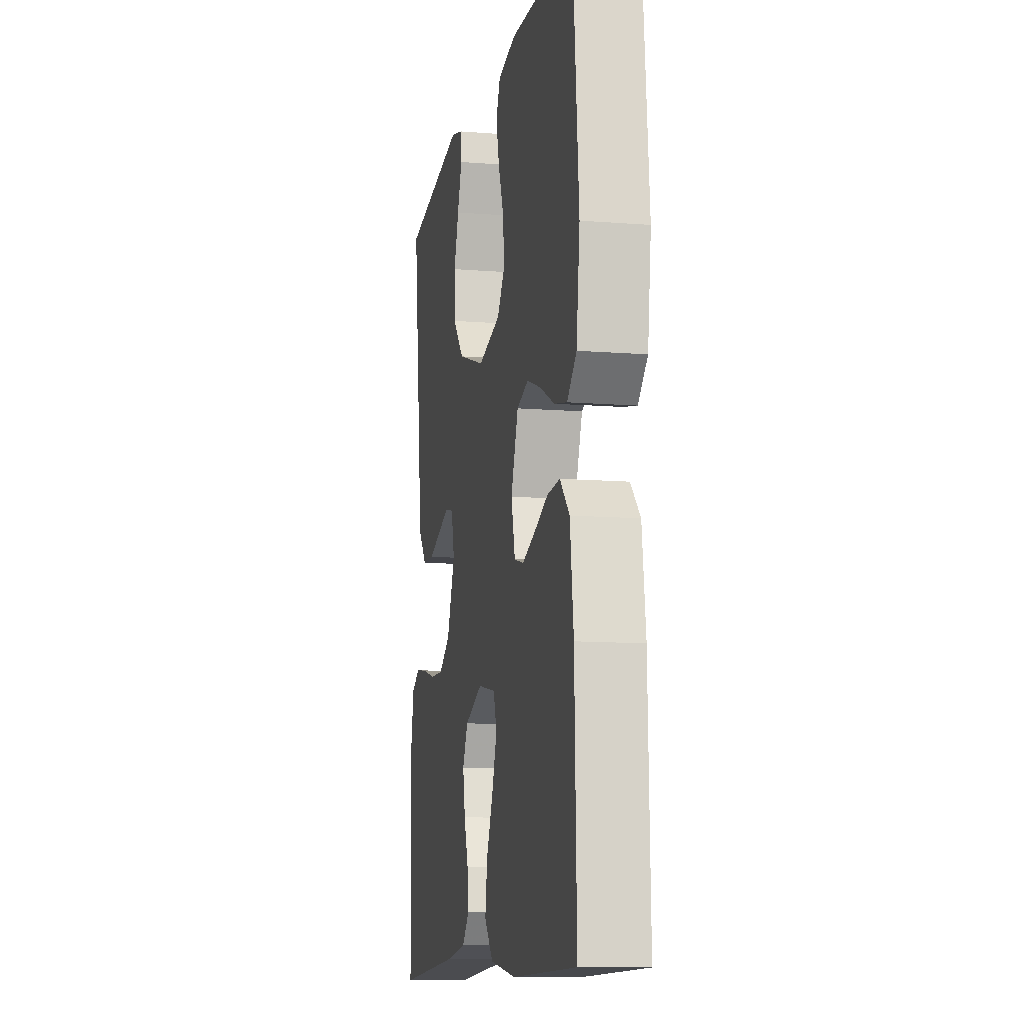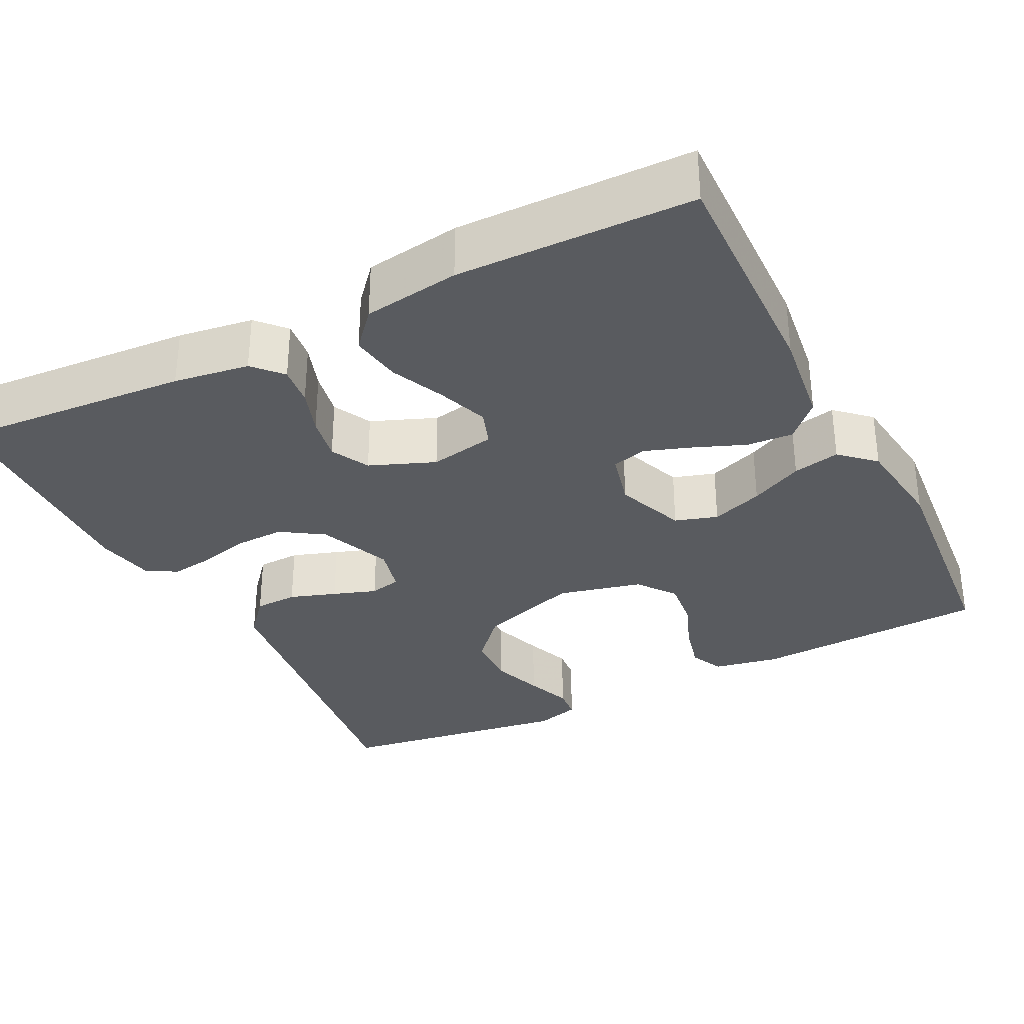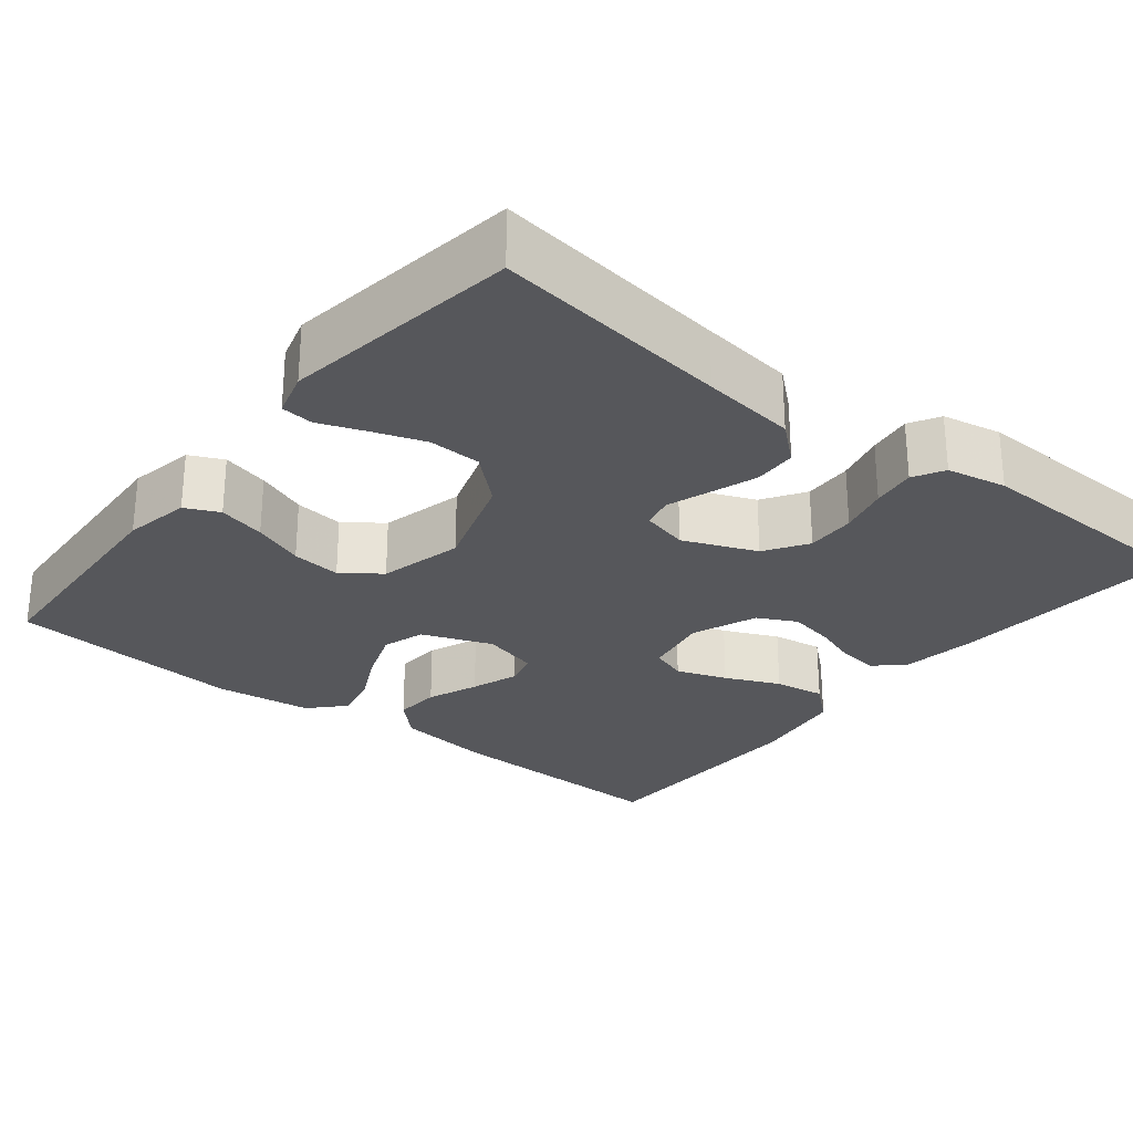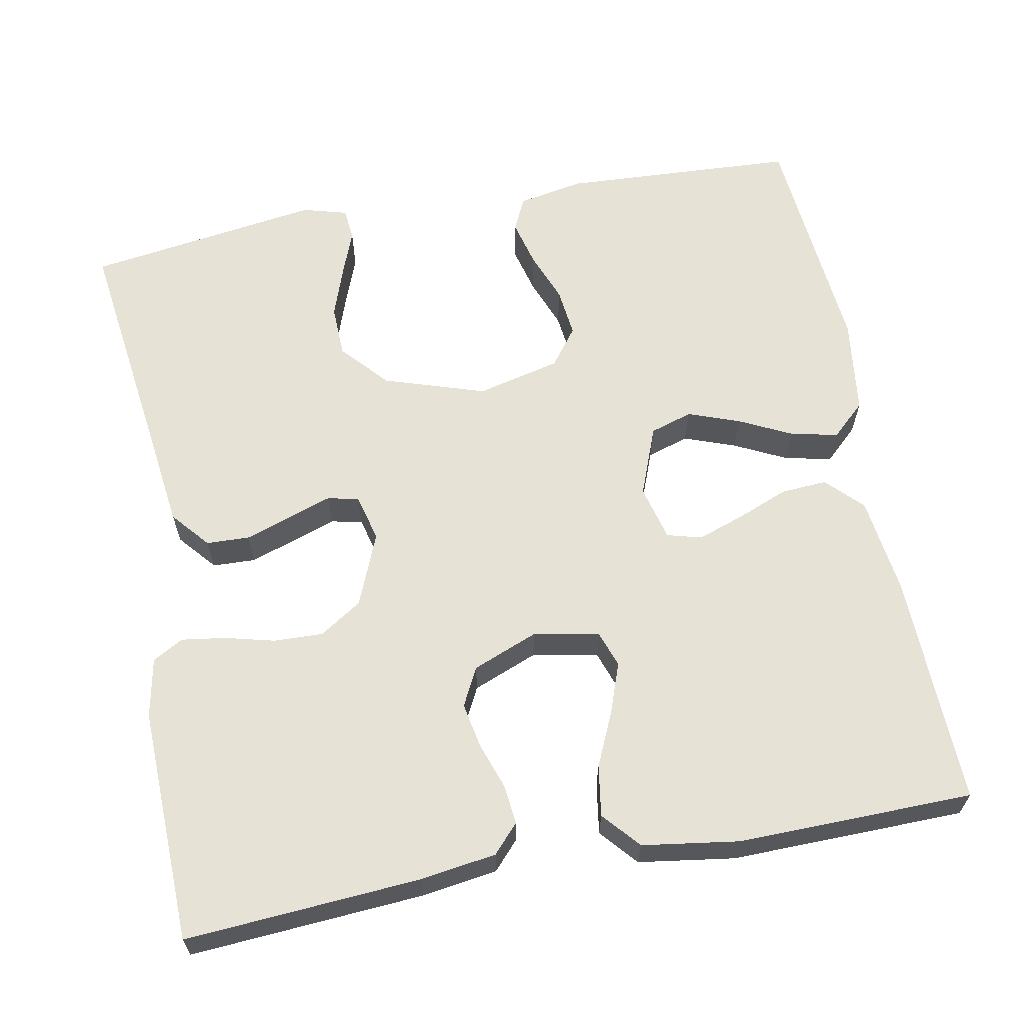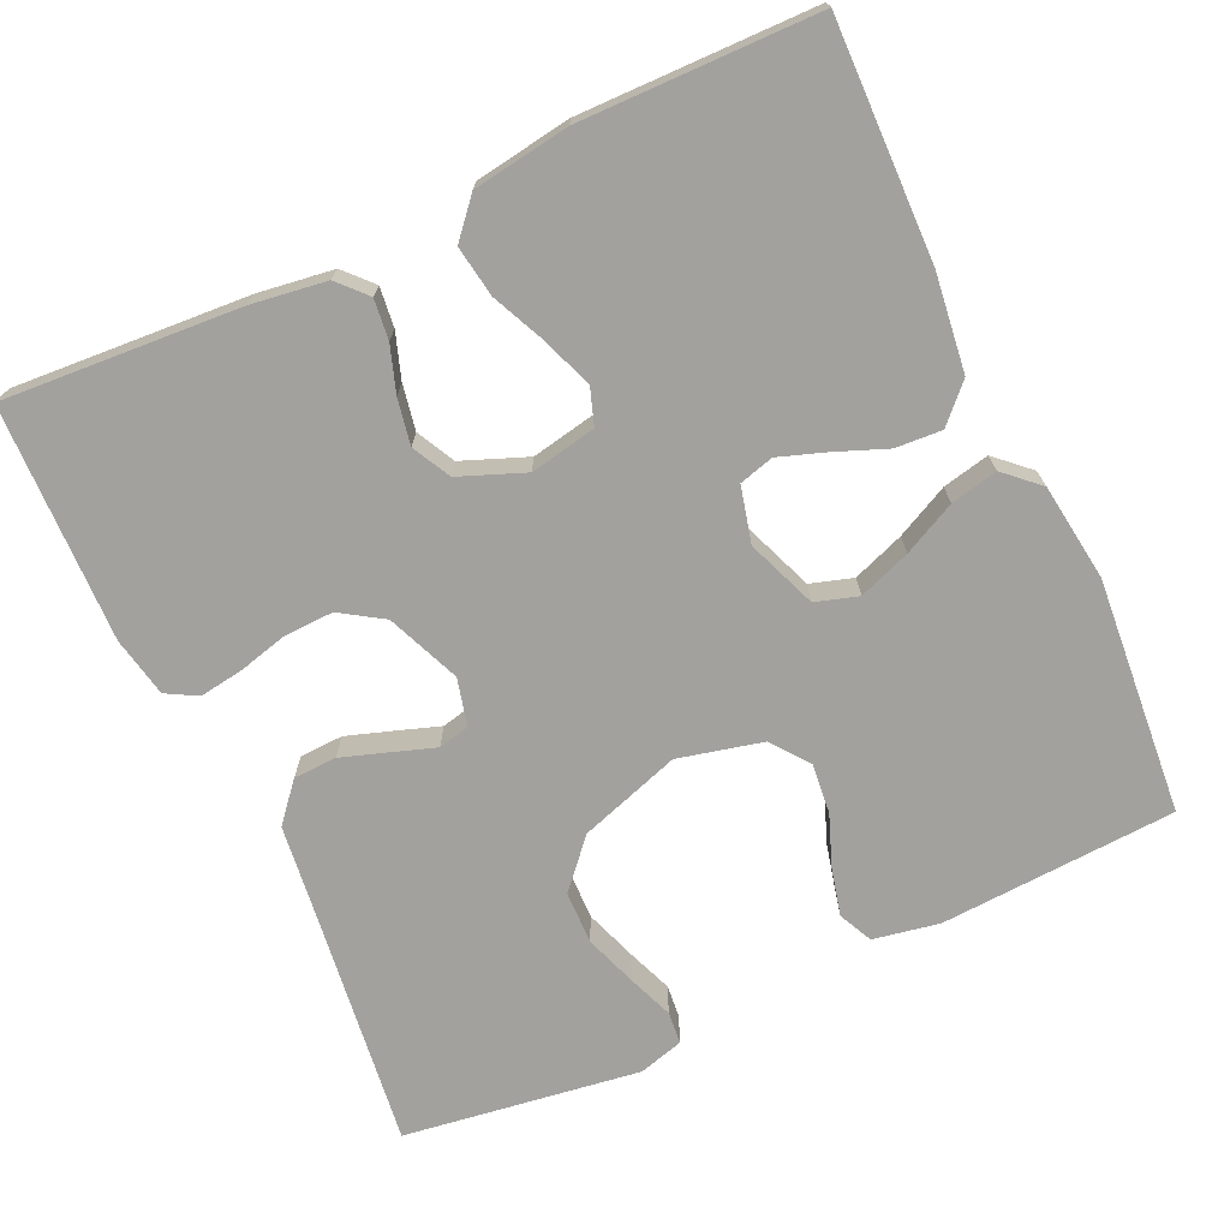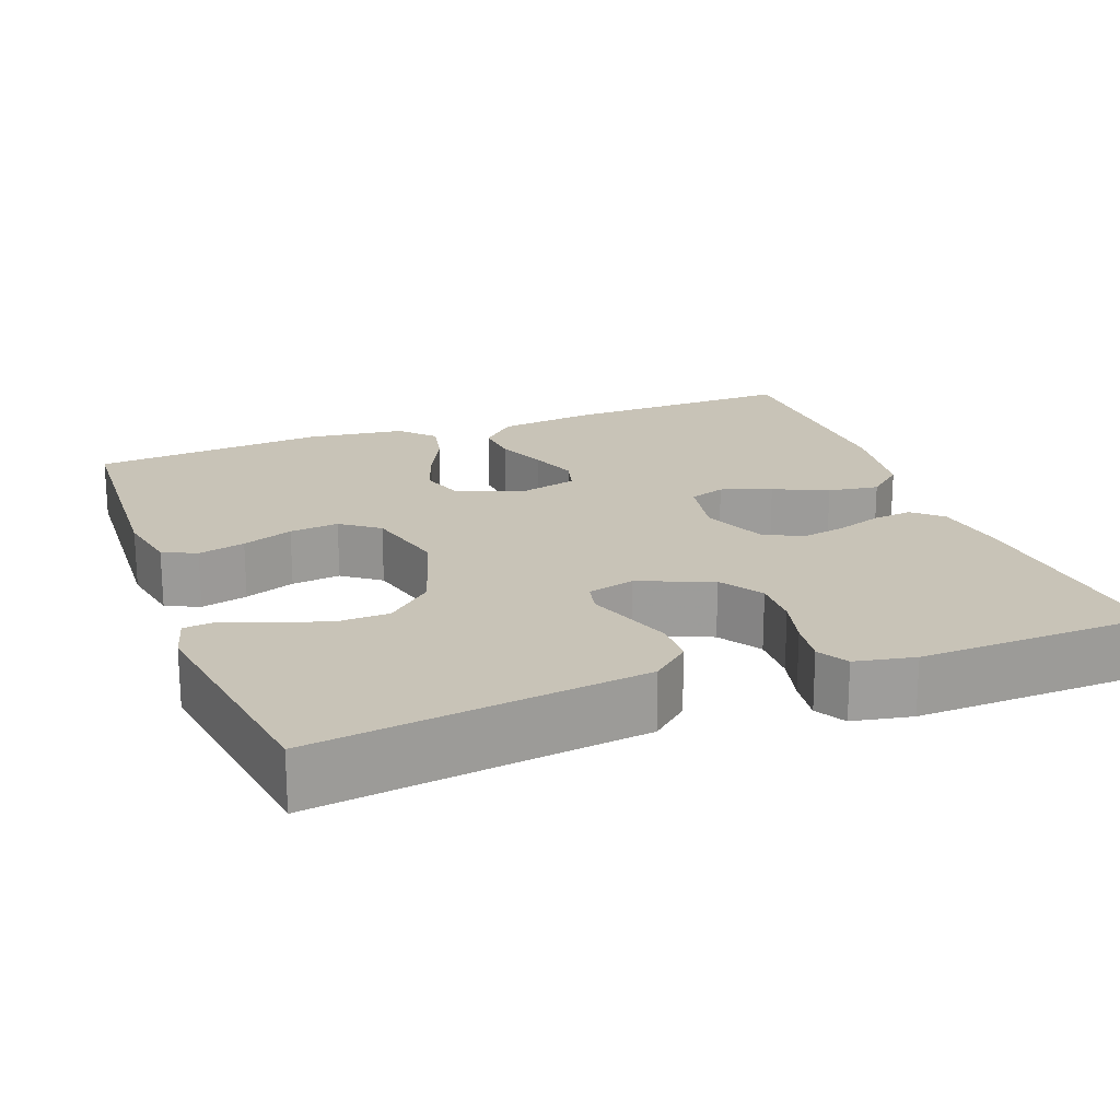
<metadata>
{"format":"obj","ext":"obj","renderer":"f3d","projection":"perspective","resolution":1024,"background":"white","views":[{"elev":-11.3,"azim":-101.0,"up":"+Z"},{"elev":-32.6,"azim":-153.2,"up":"+Y"},{"elev":-27.2,"azim":51.4,"up":"+Y"},{"elev":63.1,"azim":169.3,"up":"+Y"},{"elev":-72.0,"azim":-155.0,"up":"+Y"},{"elev":19.8,"azim":69.3,"up":"+Y"}]}
</metadata>
<code>
v -0.5 0.07 -0.5
v -0.492 0.07 -0.2
v -0.476 0.07 -0.077
v -0.432 0.07 -0.032
v -0.373 0.07 -0.036
v -0.308 0.07 -0.062
v -0.248 0.07 -0.083
v -0.204 0.07 -0.071
v -0.186 0.07 0
v -0.22 0.07 0.089
v -0.274 0.07 0.106
v -0.34 0.07 0.082
v -0.407 0.07 0.049
v -0.467 0.07 0.036
v -0.51 0.07 0.076
v -0.526 0.07 0.2
v -0.5 0.07 0.5
v -0.2 0.07 0.516
v -0.116 0.07 0.5
v -0.096 0.07 0.457
v -0.111 0.07 0.397
v -0.136 0.07 0.332
v -0.143 0.07 0.269
v -0.107 0.07 0.221
v 0 0.07 0.195
v 0.129 0.07 0.237
v 0.182 0.07 0.296
v 0.184 0.07 0.363
v 0.161 0.07 0.429
v 0.139 0.07 0.487
v 0.143 0.07 0.528
v 0.2 0.07 0.544
v 0.5 0.07 0.5
v 0.461 0.07 0.2
v 0.446 0.07 0.08
v 0.405 0.07 0.032
v 0.35 0.07 0.03
v 0.291 0.07 0.05
v 0.236 0.07 0.069
v 0.196 0.07 0.06
v 0.181 0.07 0
v 0.219 0.07 -0.093
v 0.273 0.07 -0.128
v 0.336 0.07 -0.126
v 0.399 0.07 -0.11
v 0.455 0.07 -0.102
v 0.494 0.07 -0.124
v 0.509 0.07 -0.2
v 0.5 0.07 -0.5
v 0.2 0.07 -0.479
v 0.104 0.07 -0.465
v 0.071 0.07 -0.429
v 0.077 0.07 -0.378
v 0.097 0.07 -0.32
v 0.108 0.07 -0.262
v 0.083 0.07 -0.213
v 0 0.07 -0.18
v -0.084 0.07 -0.196
v -0.1 0.07 -0.242
v -0.077 0.07 -0.306
v -0.046 0.07 -0.375
v -0.036 0.07 -0.44
v -0.077 0.07 -0.487
v -0.2 0.07 -0.505
v -0.5 0 -0.5
v -0.492 0 -0.2
v -0.476 0 -0.077
v -0.432 0 -0.032
v -0.373 0 -0.036
v -0.308 0 -0.062
v -0.248 0 -0.083
v -0.204 0 -0.071
v -0.186 0 0
v -0.22 0 0.089
v -0.274 0 0.106
v -0.34 0 0.082
v -0.407 0 0.049
v -0.467 0 0.036
v -0.51 0 0.076
v -0.526 0 0.2
v -0.5 0 0.5
v -0.2 0 0.516
v -0.116 0 0.5
v -0.096 0 0.457
v -0.111 0 0.397
v -0.136 0 0.332
v -0.143 0 0.269
v -0.107 0 0.221
v 0 0 0.195
v 0.129 0 0.237
v 0.182 0 0.296
v 0.184 0 0.363
v 0.161 0 0.429
v 0.139 0 0.487
v 0.143 0 0.528
v 0.2 0 0.544
v 0.5 0 0.5
v 0.461 0 0.2
v 0.446 0 0.08
v 0.405 0 0.032
v 0.35 0 0.03
v 0.291 0 0.05
v 0.236 0 0.069
v 0.196 0 0.06
v 0.181 0 0
v 0.219 0 -0.093
v 0.273 0 -0.128
v 0.336 0 -0.126
v 0.399 0 -0.11
v 0.455 0 -0.102
v 0.494 0 -0.124
v 0.509 0 -0.2
v 0.5 0 -0.5
v 0.2 0 -0.479
v 0.104 0 -0.465
v 0.071 0 -0.429
v 0.077 0 -0.378
v 0.097 0 -0.32
v 0.108 0 -0.262
v 0.083 0 -0.213
v 0 0 -0.18
v -0.084 0 -0.196
v -0.1 0 -0.242
v -0.077 0 -0.306
v -0.046 0 -0.375
v -0.036 0 -0.44
v -0.077 0 -0.487
v -0.2 0 -0.505
f 4 5 6
f 3 4 6
f 2 3 6
f 1 2 6
f 64 1 6
f 63 64 6
f 62 63 6
f 61 62 6
f 60 61 6
f 59 60 6 7
f 58 59 7 8
f 57 58 8 9
f 56 57 9 10
f 52 53 54
f 51 52 54
f 50 51 54
f 49 50 54
f 48 49 54
f 47 48 54
f 46 47 54
f 45 46 54
f 44 45 54
f 43 44 54 55
f 42 43 55 56
f 37 38 39
f 36 37 39
f 35 36 39
f 34 35 39
f 34 39 40
f 32 33 34
f 31 32 34
f 30 31 34
f 29 30 34
f 28 29 34
f 27 28 34 40
f 26 27 40 41
f 20 21 22
f 19 20 22
f 18 19 22
f 17 18 22
f 16 17 22
f 15 16 22
f 14 15 22
f 13 14 22
f 12 13 22
f 11 12 22 23
f 10 11 23 24
f 10 24 25
f 56 10 25
f 42 56 25
f 41 42 25
f 25 26 41
f 70 69 68
f 70 68 67
f 70 67 66
f 70 66 65
f 70 65 128
f 70 128 127
f 70 127 126
f 70 126 125
f 70 125 124
f 71 70 124 123
f 72 71 123 122
f 73 72 122 121
f 74 73 121 120
f 118 117 116
f 118 116 115
f 118 115 114
f 118 114 113
f 118 113 112
f 118 112 111
f 118 111 110
f 118 110 109
f 118 109 108
f 119 118 108 107
f 120 119 107 106
f 103 102 101
f 103 101 100
f 103 100 99
f 103 99 98
f 104 103 98
f 98 97 96
f 98 96 95
f 98 95 94
f 98 94 93
f 98 93 92
f 104 98 92 91
f 105 104 91 90
f 86 85 84
f 86 84 83
f 86 83 82
f 86 82 81
f 86 81 80
f 86 80 79
f 86 79 78
f 86 78 77
f 86 77 76
f 87 86 76 75
f 88 87 75 74
f 89 88 74
f 89 74 120
f 89 120 106
f 89 106 105
f 105 90 89
f 1 65 66 2
f 2 66 67 3
f 3 67 68 4
f 4 68 69 5
f 5 69 70 6
f 6 70 71 7
f 7 71 72 8
f 8 72 73 9
f 9 73 74 10
f 10 74 75 11
f 11 75 76 12
f 12 76 77 13
f 13 77 78 14
f 14 78 79 15
f 15 79 80 16
f 16 80 81 17
f 17 81 82 18
f 18 82 83 19
f 19 83 84 20
f 20 84 85 21
f 21 85 86 22
f 22 86 87 23
f 23 87 88 24
f 24 88 89 25
f 25 89 90 26
f 26 90 91 27
f 27 91 92 28
f 28 92 93 29
f 29 93 94 30
f 30 94 95 31
f 31 95 96 32
f 32 96 97 33
f 33 97 98 34
f 34 98 99 35
f 35 99 100 36
f 36 100 101 37
f 37 101 102 38
f 38 102 103 39
f 39 103 104 40
f 40 104 105 41
f 41 105 106 42
f 42 106 107 43
f 43 107 108 44
f 44 108 109 45
f 45 109 110 46
f 46 110 111 47
f 47 111 112 48
f 48 112 113 49
f 49 113 114 50
f 50 114 115 51
f 51 115 116 52
f 52 116 117 53
f 53 117 118 54
f 54 118 119 55
f 55 119 120 56
f 56 120 121 57
f 57 121 122 58
f 58 122 123 59
f 59 123 124 60
f 60 124 125 61
f 61 125 126 62
f 62 126 127 63
f 63 127 128 64
f 64 128 65 1

</code>
